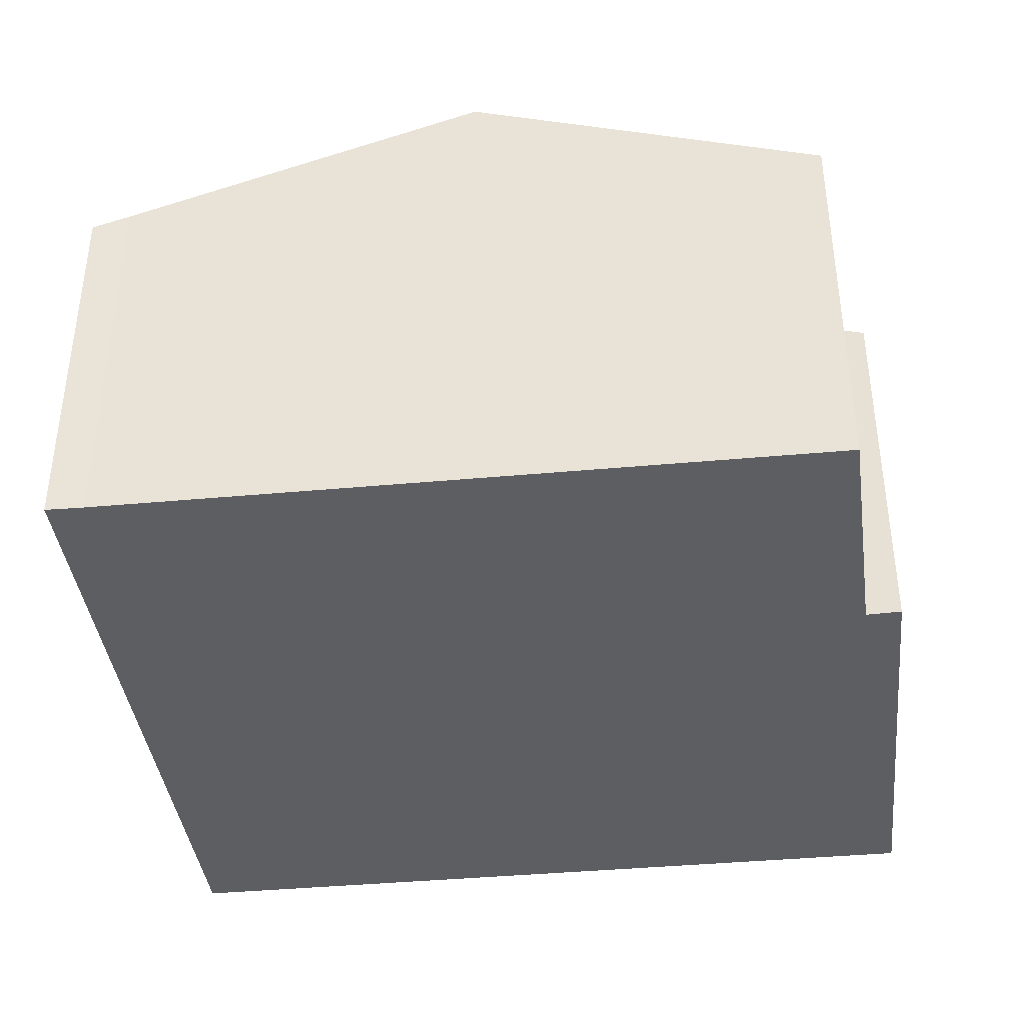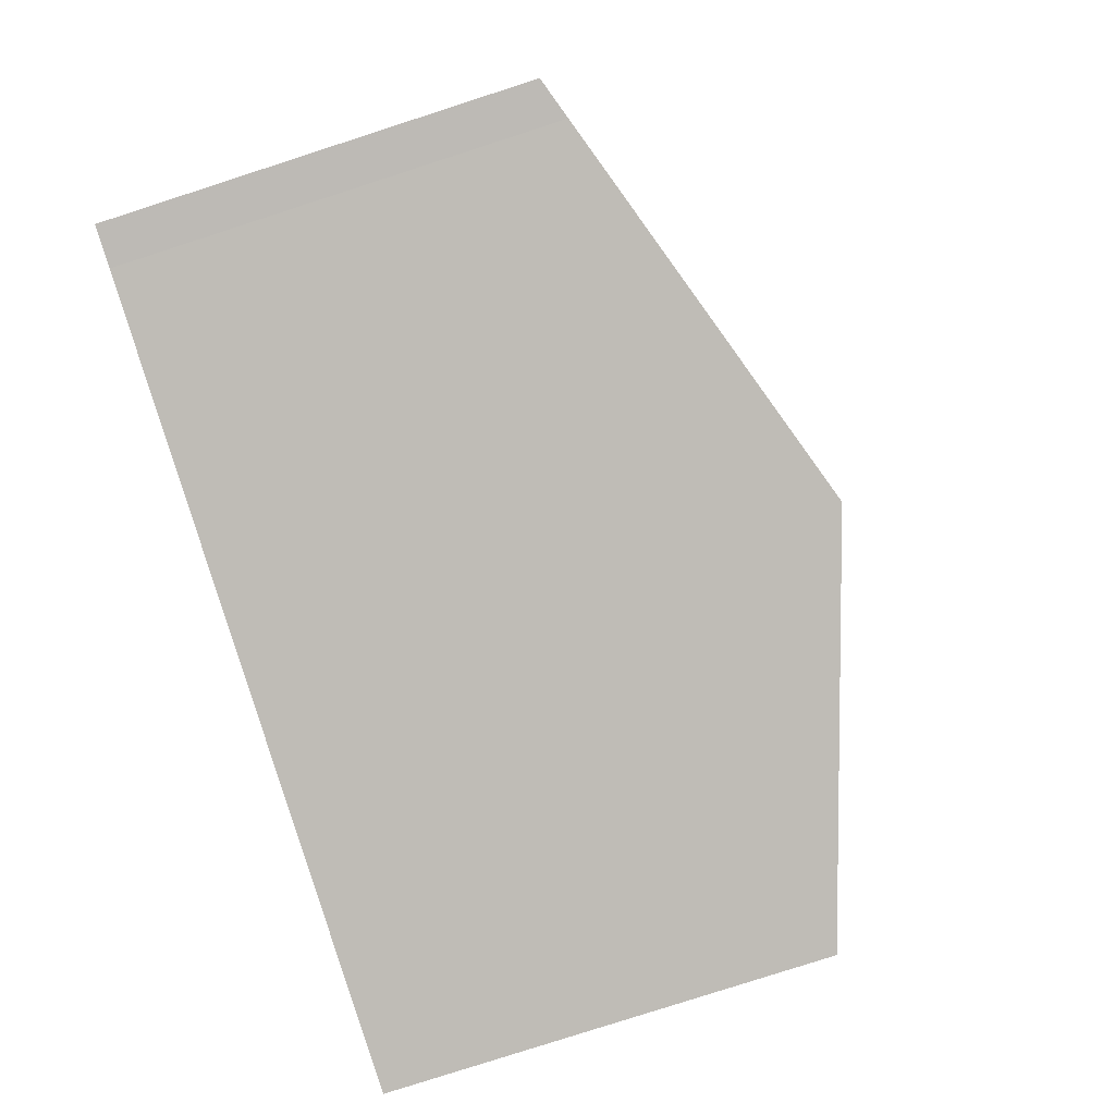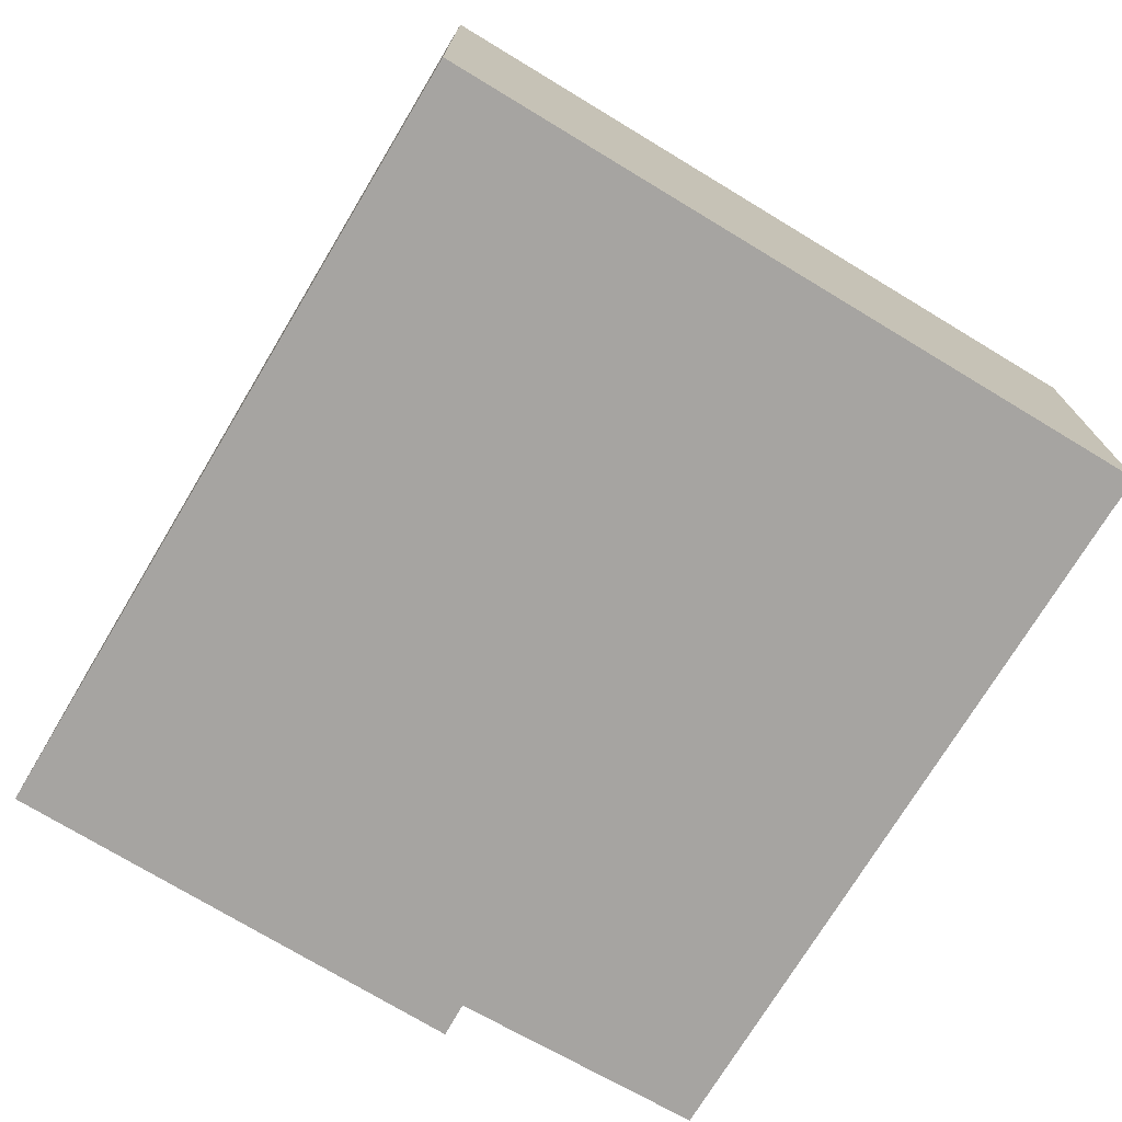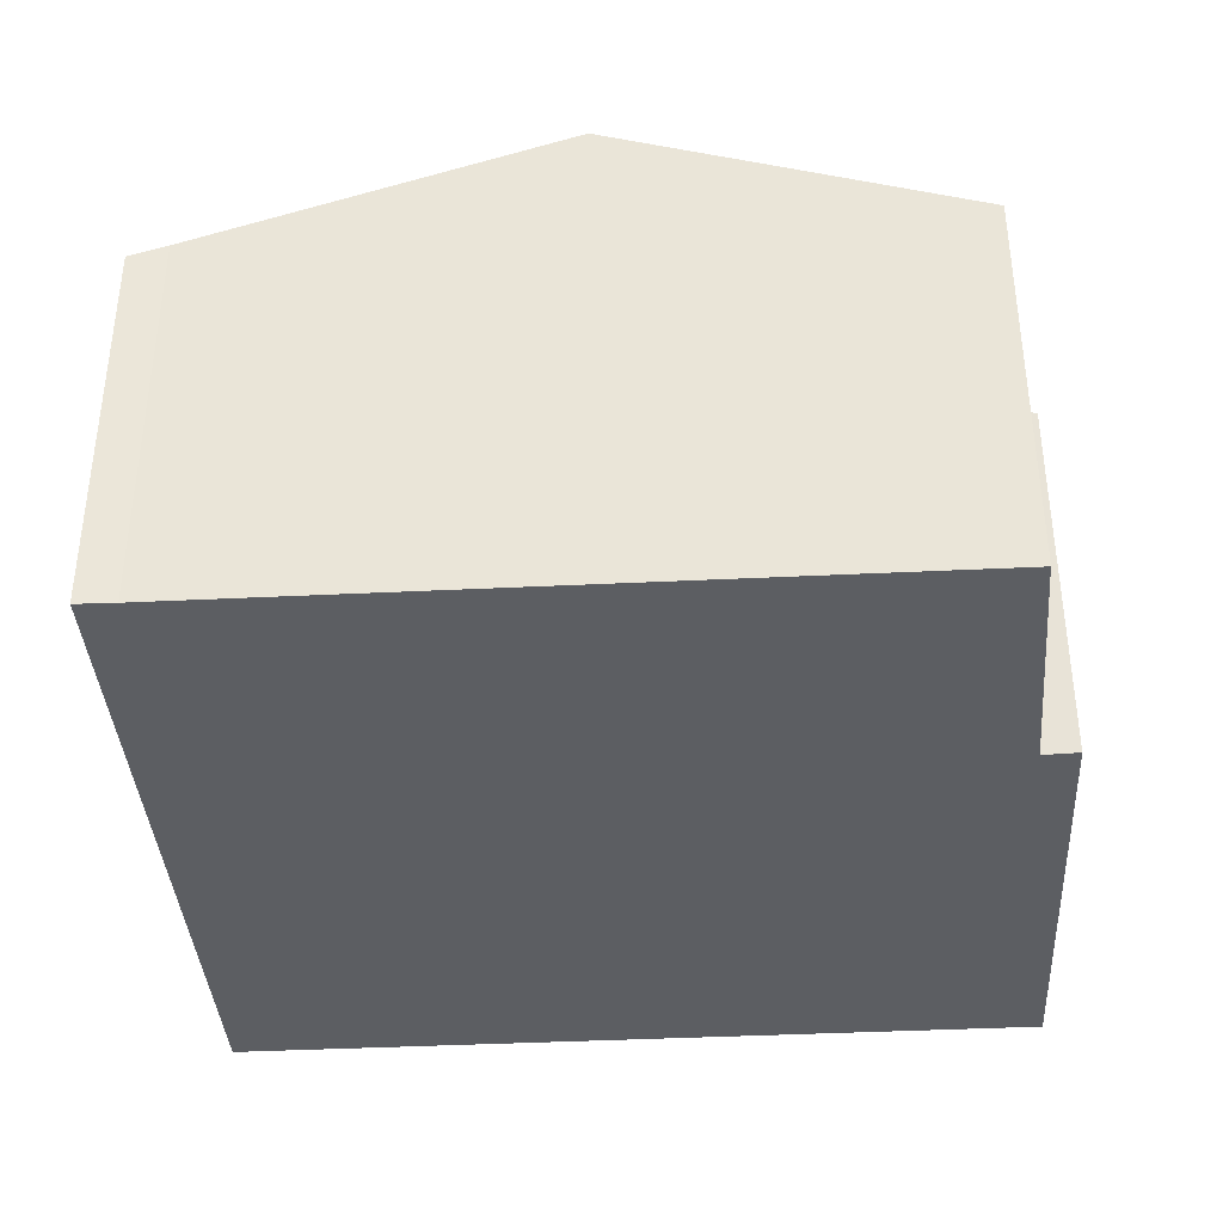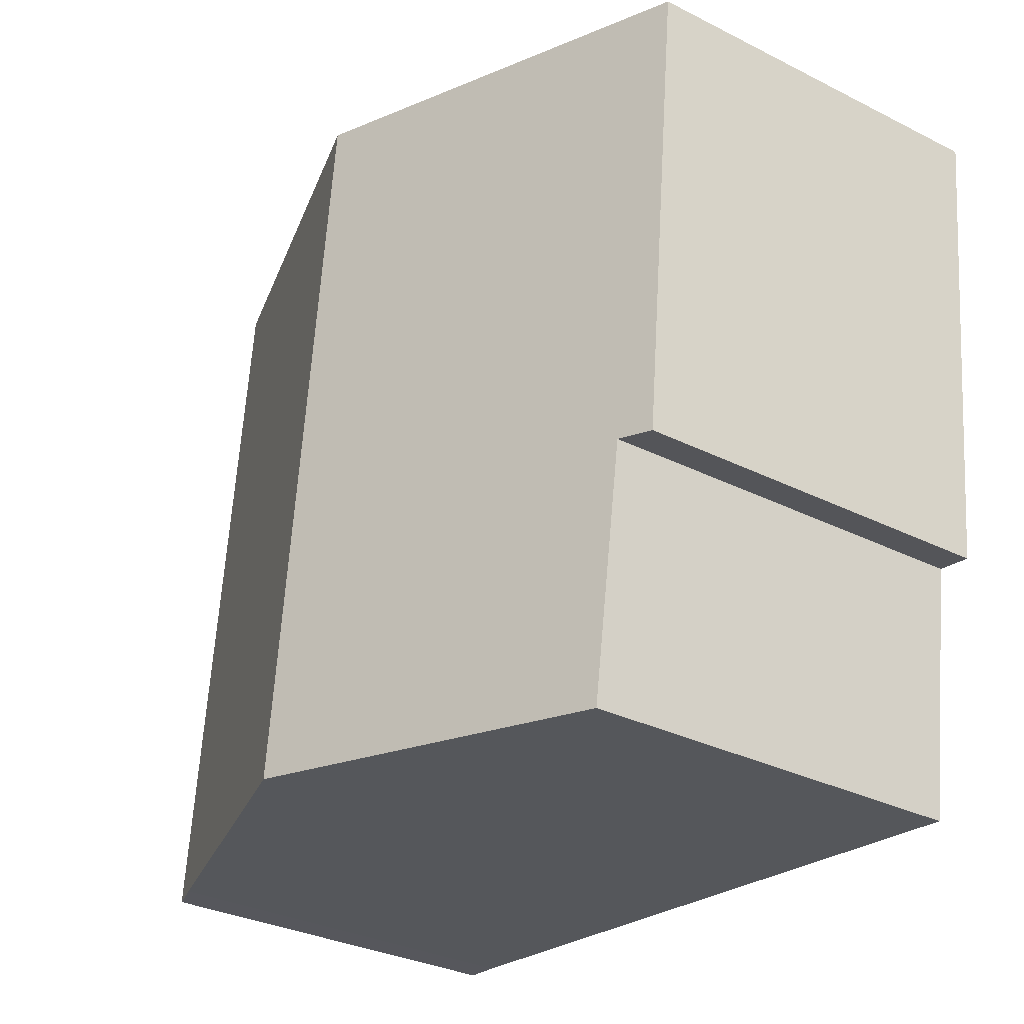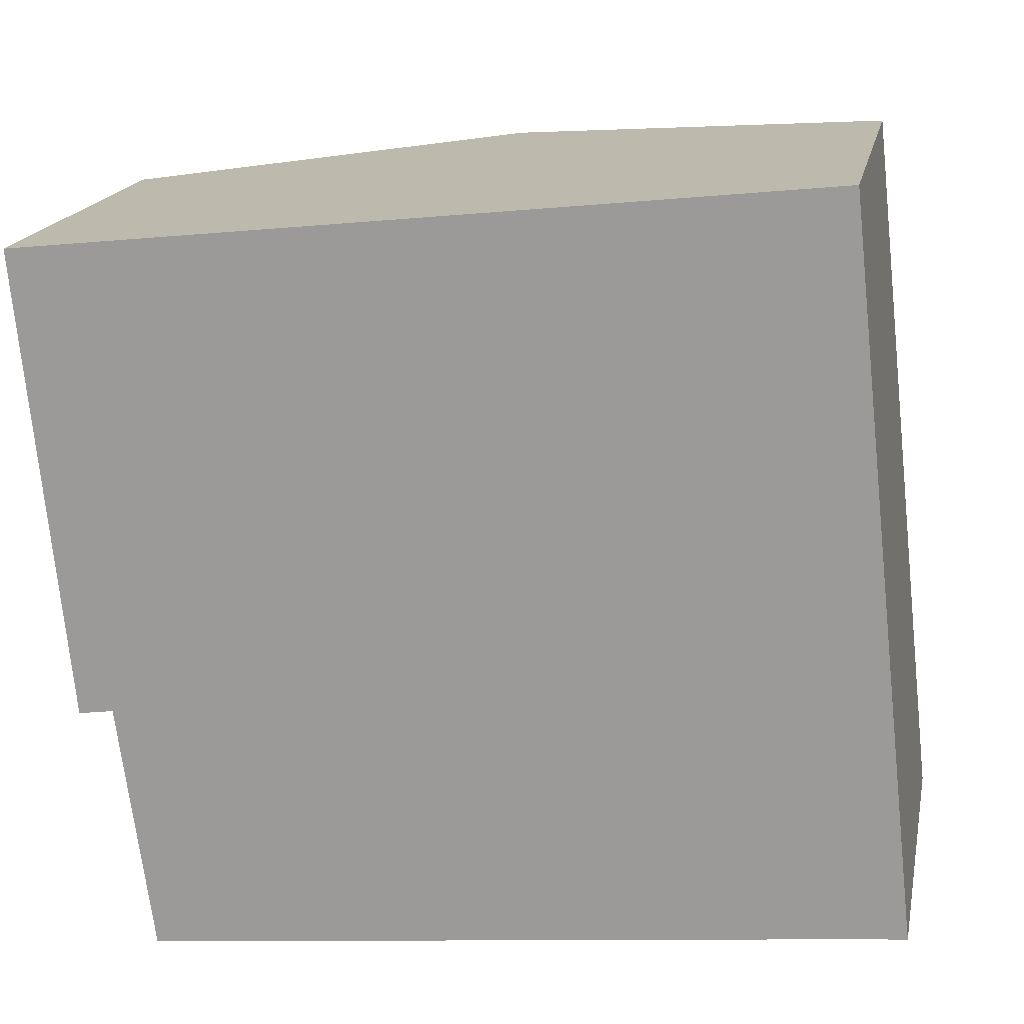
<metadata>
{"format":"obj","ext":"obj","renderer":"f3d","projection":"perspective","resolution":1024,"background":"white","views":[{"elev":-39.2,"azim":-179.6,"up":"+Y"},{"elev":-79.4,"azim":107.9,"up":"+Z"},{"elev":-73.5,"azim":52.7,"up":"+Y"},{"elev":-37.8,"azim":177.4,"up":"+Y"},{"elev":-31.5,"azim":-125.5,"up":"+Z"},{"elev":17.8,"azim":11.4,"up":"+Z"}]}
</metadata>
<code>
v  0 6.392 3.914e-16
v  1.388 6.571 -7.722
v  0.802 6.379 -7.808
v  7.902 8.545 -11.28
v  6.606 8.545 0.731
v  1.973 6.613 -11.92
v  14.57 6.373 -10.57
v  13.27 6.373 1.469
v  13.94 6.577 -10.62
v  0 0 0
v  0.802 4.781e-16 -7.808
v  1.973 7.298e-16 -11.92
v  1.388 4.728e-16 -7.722
v  6.606 -4.476e-17 0.731
v  13.27 -8.995e-17 1.469
v  14.57 6.47e-16 -10.57
v  13.94 6.503e-16 -10.62
v  7.902 6.905e-16 -11.28
g defaultobject
f 1 2 3
f 2 1 4
f 4 1 5
f 4 6 2
f 7 5 8
f 5 7 9
f 5 9 4
f 3 10 1
f 10 3 11
f 12 2 6
f 2 12 13
f 10 5 1
f 5 10 8
f 8 10 14
f 8 14 15
f 15 7 8
f 7 15 16
f 7 17 9
f 17 7 16
f 17 4 9
f 4 17 6
f 6 17 18
f 6 18 12
f 13 3 2
f 3 13 11
f 14 16 15
f 16 14 10
f 16 10 13
f 13 10 11
f 16 13 17
f 17 13 18
f 12 18 13

</code>
